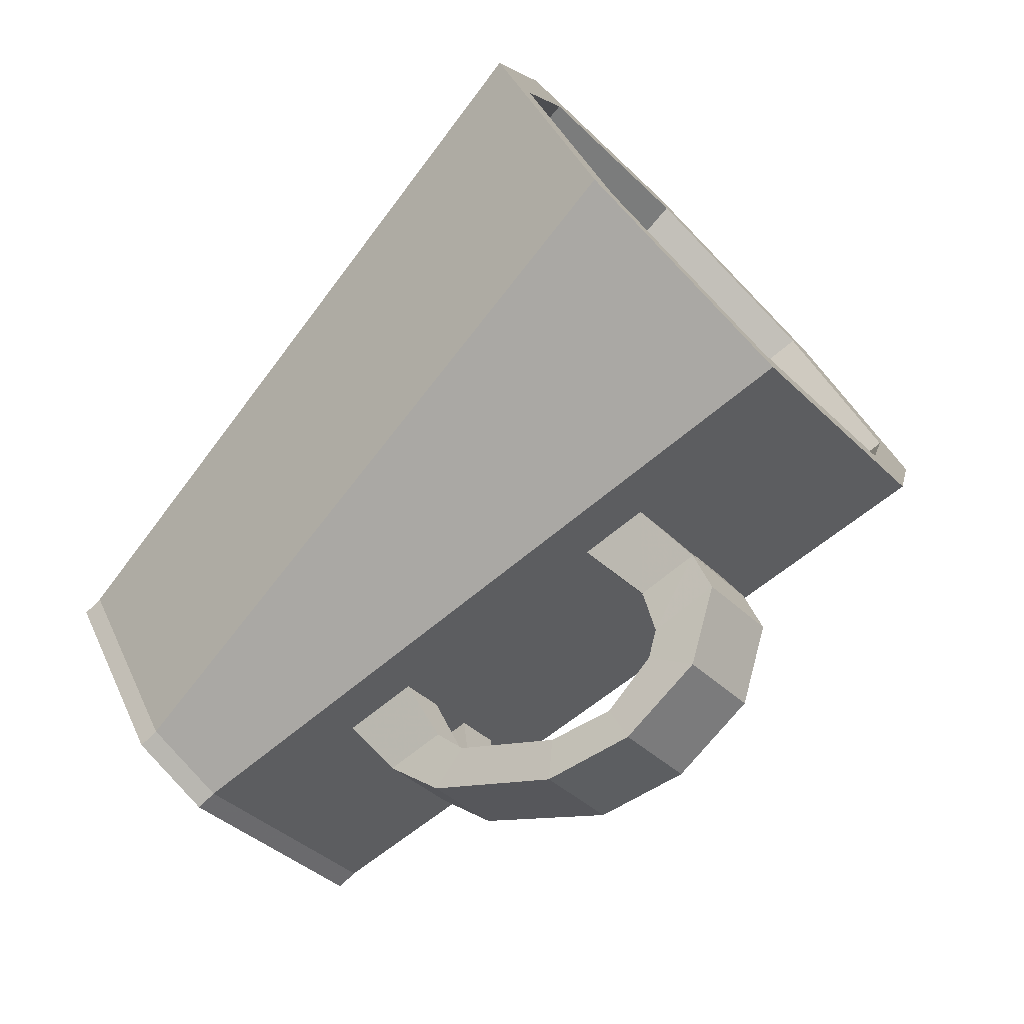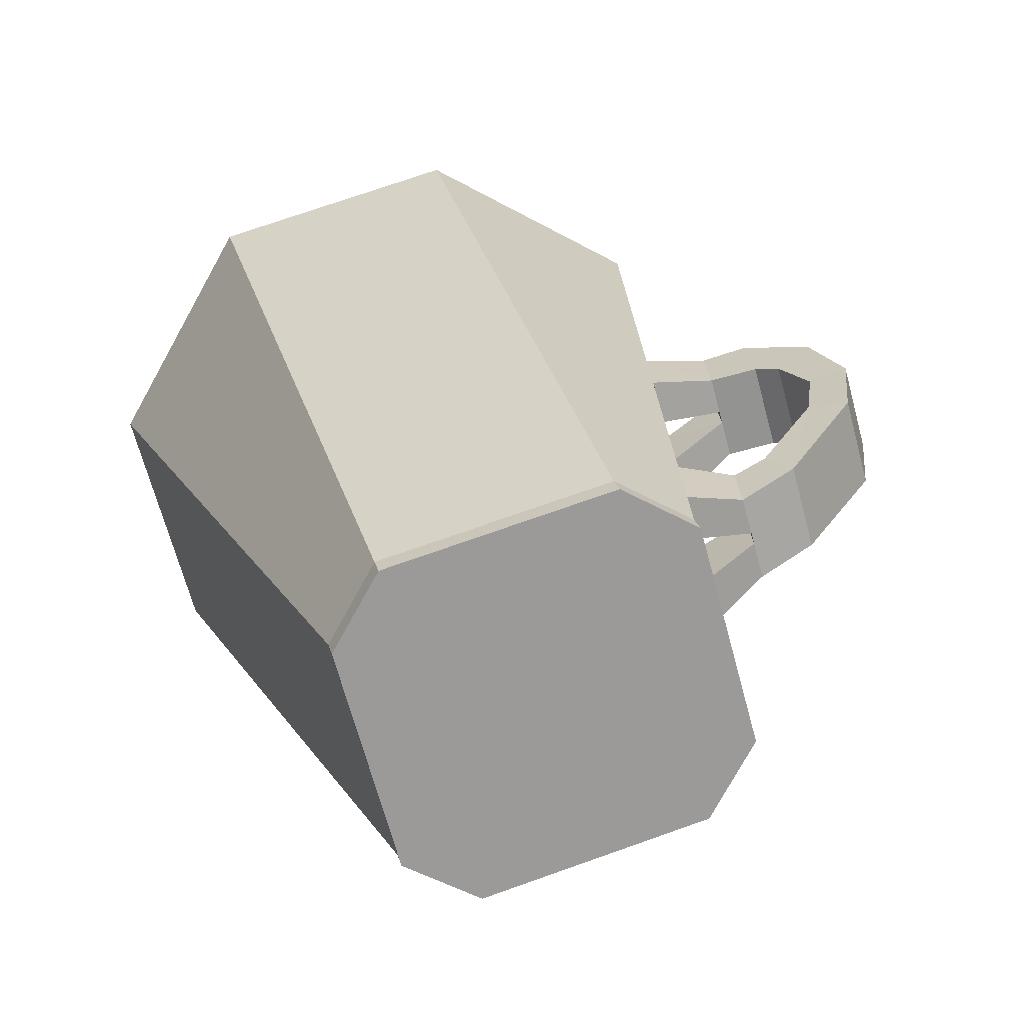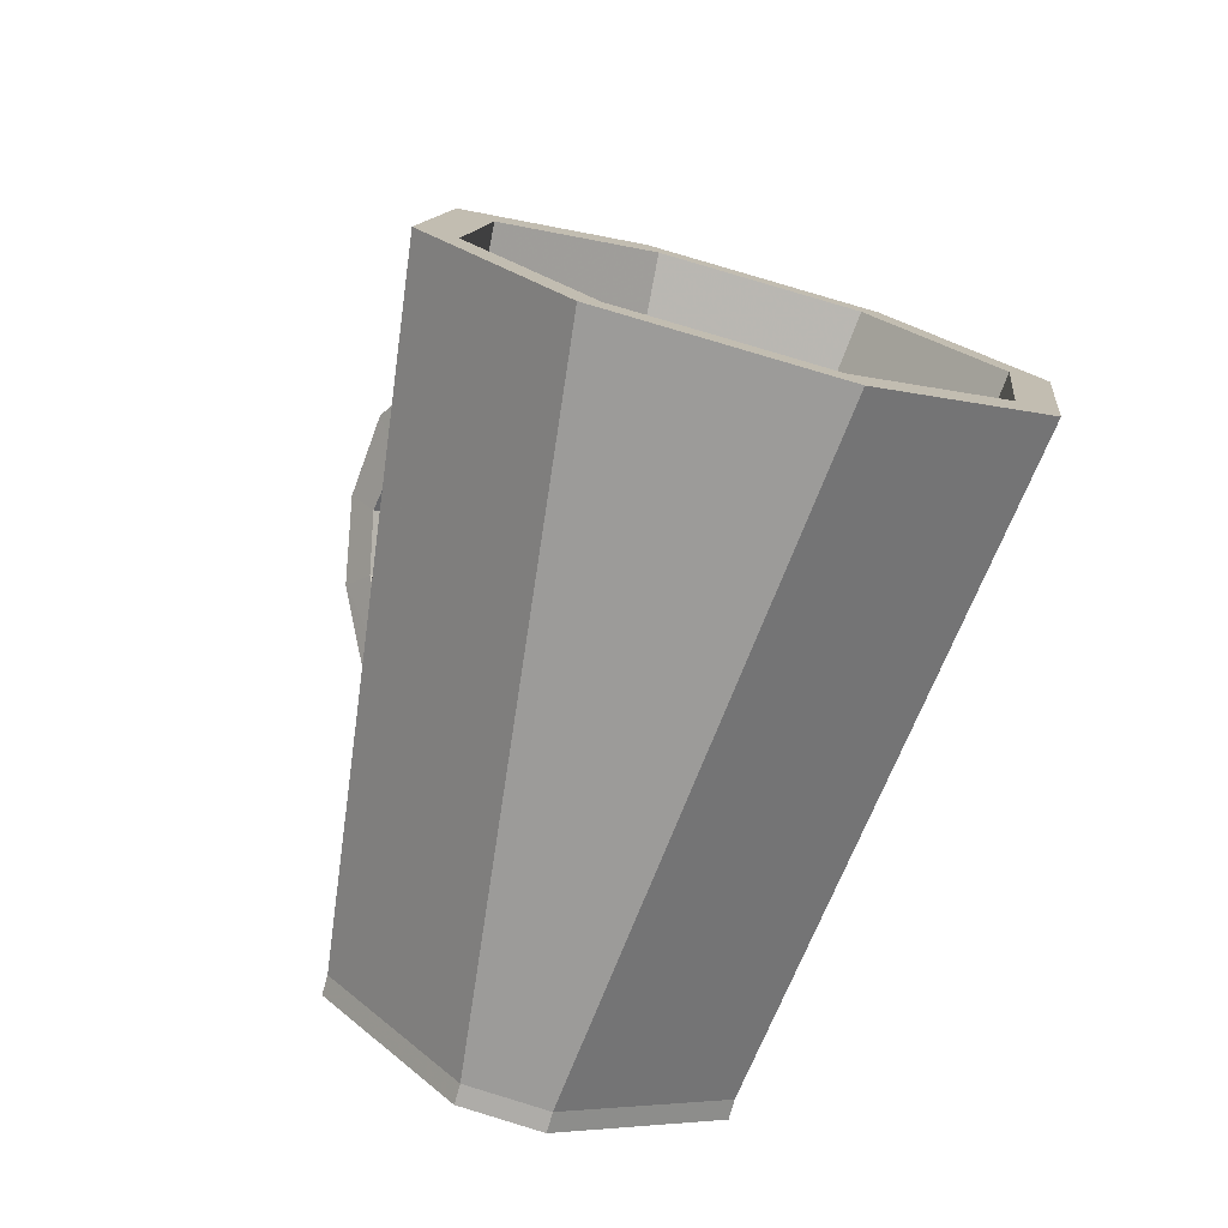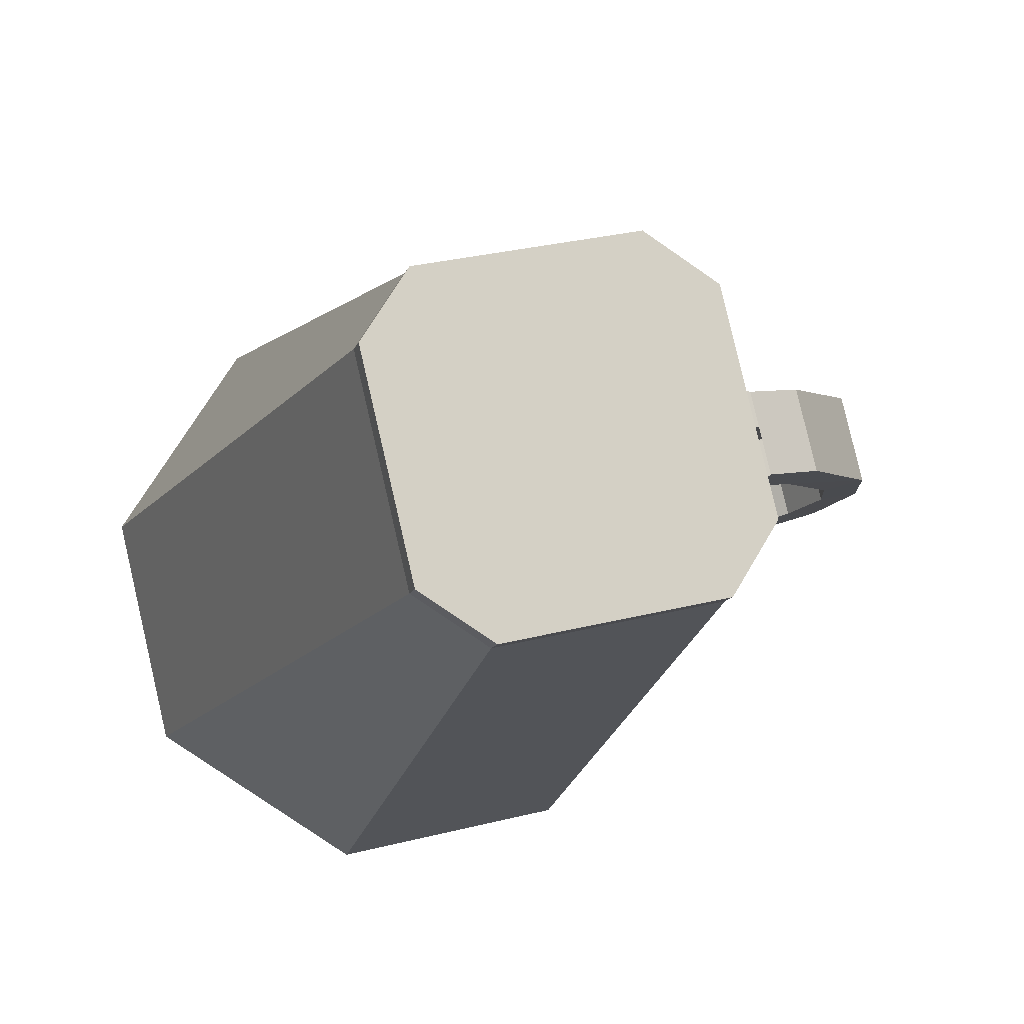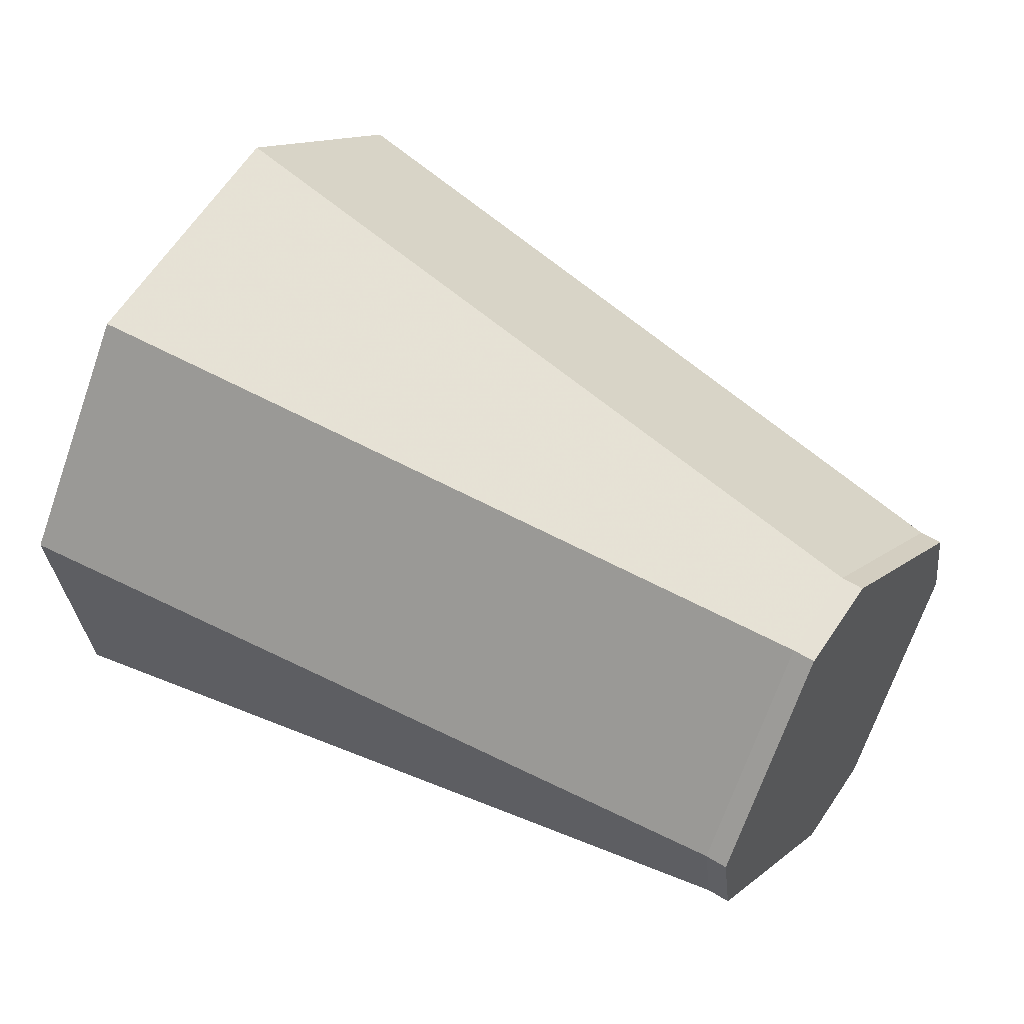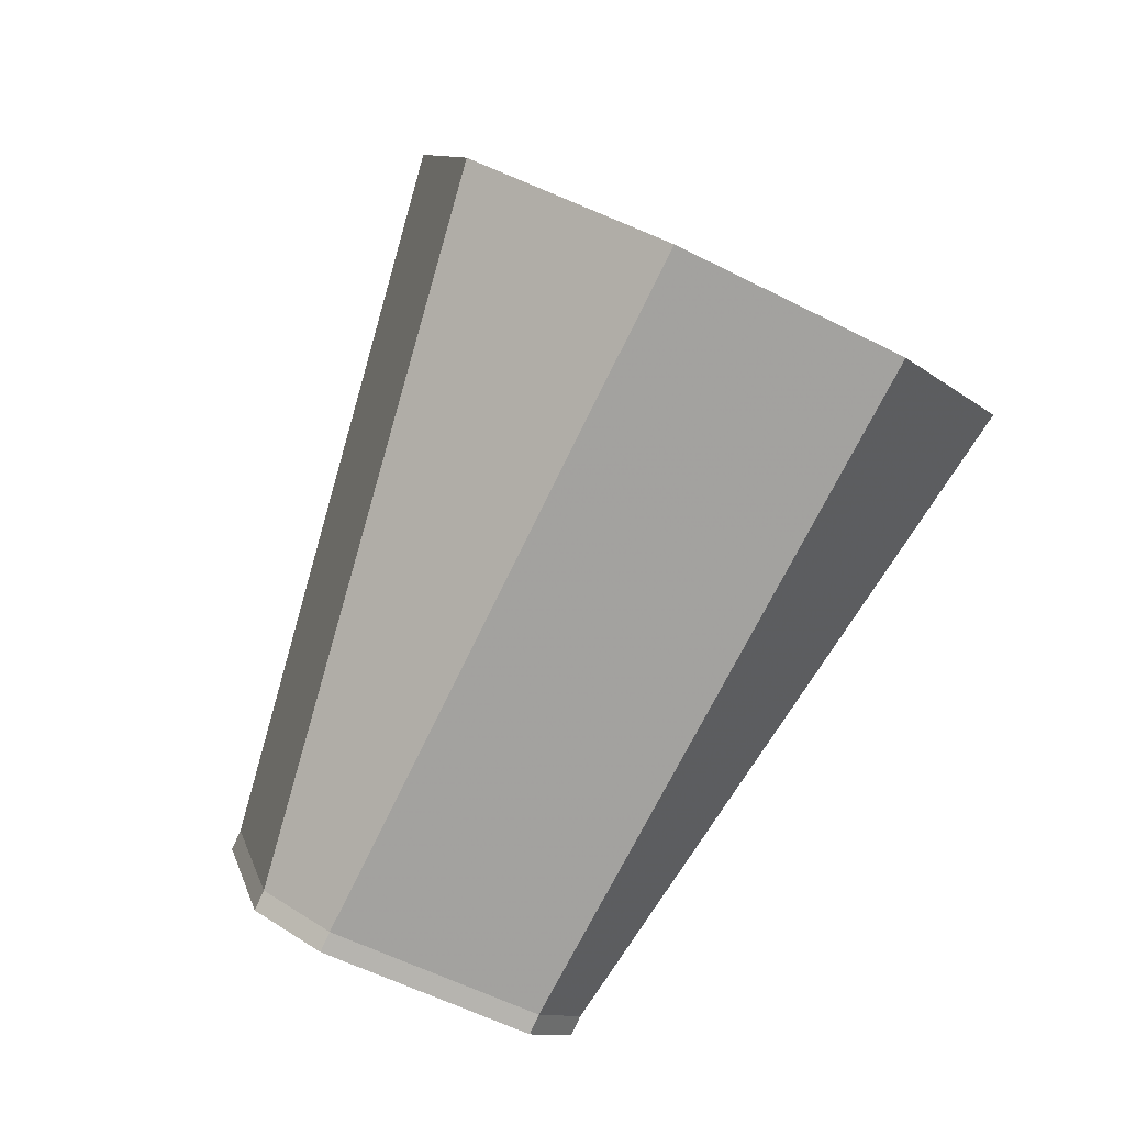
<metadata>
{"format":"obj","ext":"obj","renderer":"f3d","projection":"perspective","resolution":1024,"background":"white","views":[{"elev":59.2,"azim":55.2,"up":"+Z"},{"elev":-10.1,"azim":-14.3,"up":"+Z"},{"elev":39.4,"azim":-147.5,"up":"+Y"},{"elev":-43.7,"azim":-17.5,"up":"+Z"},{"elev":-10.3,"azim":-72.6,"up":"+Z"},{"elev":20.7,"azim":-122.5,"up":"+Y"}]}
</metadata>
<code>
v 0.3041 -0.5439 -0.4415
v 0.3685 -0.6217 -0.3067
v 0.3685 -0.6574 -0.3274
v 0.3041 -0.5796 -0.4621
v 0.04607 -0.8554 0.09801
v -0.3568 -0.7719 -0.04652
v -0.3568 -0.8077 -0.06715
v 0.04607 -0.8911 0.07738
v -0.4213 -0.6941 -0.1813
v -0.2544 -0.4927 -0.5302
v -0.2544 -0.5284 -0.5508
v -0.4213 -0.7299 -0.2019
v -0.0988 -0.4605 -0.586
v -0.0988 -0.4962 -0.6066
v 0.2017 -0.8231 0.0422
v 0.2017 -0.8589 0.02157
v -0.4627 0.3288 0.8295
v -0.4026 0.3588 0.7774
v -0.5584 0.5469 0.4516
v -0.6435 0.5469 0.4516
v -0.02636 0.2384 0.9861
v -0.02636 0.2809 0.9124
v 0.41 0.3288 0.8295
v 0.3498 0.3588 0.7774
v 0.5907 0.5469 0.4516
v 0.5057 0.5469 0.4516
v 0.41 0.7651 0.07372
v 0.3498 0.735 0.1258
v -0.02636 0.8555 -0.08281
v -0.02636 0.813 -0.009139
v -0.4627 0.7651 0.07372
v -0.4026 0.735 0.1258
v -0.00685 -0.05633 0.7468
v 0.3539 0.01838 0.6174
v 0.3815 0.4124 -0.06509
v -0.04589 0.5009 -0.2184
v -0.3811 0.000355 0.5078
v -0.5048 0.1497 0.2491
v 0.4521 0.1729 0.2089
v 0.2956 -0.01604 0.5362
v -0.4066 0.4262 -0.089
v -0.003185 -0.07791 0.6433
v 0.3283 0.3223 -0.04981
v -0.5836 0.2125 0.2811
v -0.04955 0.4005 -0.1854
v -0.4342 0.03218 0.5935
v -0.3483 0.3387 -0.0782
v 0.5309 0.2321 0.2473
v -0.391 -0.7299 -0.2019
v -0.3354 -0.7969 -0.08572
v 0.04607 -0.8759 0.05111
v 0.1802 -0.8482 0.002992
v 0.3382 -0.6574 -0.3274
v 0.2827 -0.5904 -0.4435
v -0.0988 -0.5114 -0.5804
v -0.2329 -0.5391 -0.5322
v 0.2455 -0.5805 0.2081
v 0.03081 -0.625 0.2851
v 0.2672 -0.4608 0.2899
v 0.02328 -0.5113 0.3774
v 0.3343 -0.08964 0.5436
v -5.5e-05 -0.1589 0.6635
v -0.08354 -0.1832 -0.48
v 0.3264 -0.2681 -0.3329
v -0.07601 -0.04649 -0.4277
v 0.3374 -0.1321 -0.2794
v -0.05267 0.3775 -0.2656
v 0.3715 0.2897 -0.1134
v -0.2983 -0.2277 -0.403
v -0.3199 -0.09701 -0.3402
v -0.3871 0.3083 -0.1456
v -0.4681 -0.4327 -0.04794
v -0.4912 -0.3037 0.01783
v -0.5628 0.09615 0.2217
v -0.3791 -0.5401 0.138
v -0.3901 -0.4257 0.2291
v -0.4243 -0.07104 0.5113
v 0.4154 -0.3755 -0.147
v 0.4384 -0.2541 -0.06817
v 0.51 0.1225 0.1762
v 0.4601 0.1466 0.3953
v 0.4398 0.03762 0.3231
v 0.5478 0.02548 0.4099
v 0.5643 0.1263 0.4757
v 0.4046 -0.004802 0.3966
v 0.3357 -0.3781 0.1467
v 0.3699 -0.3368 0.07505
v 0.3695 -0.04722 0.4701
v 0.3014 -0.4194 0.2183
v 0.2795 -0.5395 0.1371
v 0.3893 0.06112 0.5434
v 0.5385 0.01421 0.4295
v 0.51 -0.02016 0.489
v 0.4247 0.1039 0.4693
v 0.5547 0.1148 0.4957
v 0.4749 0.08004 0.2497
v 0.4955 0.1893 0.3213
v 0.3135 -0.4985 0.06604
v 0.3474 -0.4575 -0.004957
v 0.4042 -0.2954 0.003442
v 0.4521 -0.3831 0.1295
v 0.4798 -0.3496 0.07144
v 0.3814 -0.4165 -0.07596
v 0.4435 -0.3935 0.1475
v 0.4157 -0.4269 0.2055
v 0.4824 -0.4149 0.2443
v 0.5101 -0.3814 0.1863
v 0.593 0.161 0.4157
v 0.6499 0.1047 0.5041
v 0.6786 0.1393 0.4442
v 0.4613 -0.4477 0.007107
v 0.5465 -0.3375 0.1103
v 0.574 -0.4184 0.0779
v 0.4338 -0.4809 0.06464
v 0.5261 0.08018 0.5556
v 0.4254 -0.491 0.08216
v 0.5763 0.05985 0.3504
v 0.3979 -0.5242 0.1397
v 0.7405 -0.02487 0.5039
v 0.7614 -0.1817 0.4233
v 0.7709 -0.1701 0.4034
v 0.75 -0.01334 0.4839
v 0.6117 0.05851 0.5841
v 0.5956 -0.05382 0.5105
v 0.6319 -0.09568 0.5037
v 0.7118 -0.05949 0.5638
v 0.6619 0.02619 0.3719
v 0.6334 -0.008176 0.4315
v 0.6404 0.09313 0.5241
v 0.7097 -0.3194 0.3191
v 0.7192 -0.3079 0.2991
v 0.6241 -0.01945 0.451
v 0.6697 -0.05004 0.4246
v 0.6982 -0.01567 0.3651
v 0.7254 -0.1238 0.3157
v 0.6969 -0.1581 0.3752
v 0.6604 -0.06131 0.4442
v 0.7787 0.02128 0.4239
v 0.7327 -0.2163 0.4833
v 0.6591 -0.2038 0.4543
v 0.6184 -0.3019 0.3782
v 0.681 -0.354 0.3791
v 0.7996 -0.1355 0.3434
v 0.5465 -0.4516 0.1354
v 0.5381 -0.4617 0.153
v 0.6876 -0.1694 0.3948
v 0.6469 -0.2676 0.3186
v 0.7479 -0.2732 0.2392
v 0.6847 -0.2219 0.2396
v 0.6562 -0.2563 0.2991
v 0.5106 -0.495 0.2105
v 0.5187 -0.371 0.1683
v 0.3015 -0.6217 -0.3067
v 0.1543 -0.7995 0.001169
v 0.1802 -0.8124 0.02363
v 0.3382 -0.6217 -0.3067
v 0.2567 -0.5676 -0.4004
v 0.2827 -0.5546 -0.4229
v -0.0988 -0.494 -0.528
v -0.0988 -0.4756 -0.5597
v -0.207 -0.5164 -0.4892
v -0.2329 -0.5034 -0.5116
v -0.3543 -0.6941 -0.1813
v -0.391 -0.6941 -0.1813
v -0.3095 -0.7482 -0.08754
v -0.3354 -0.7612 -0.06509
v 0.04607 -0.8219 0.03999
v 0.04607 -0.8402 0.07175
v -0.3695 -0.1927 0.3626
v -0.476 -0.06418 0.14
v 0.4232 -0.02851 0.07821
v 0.2663 -0.2179 0.4063
v 0.0093 -0.2711 0.4985
v 0.3168 0.1 -0.1444
v -0.06203 0.1785 -0.2803
v -0.3191 0.1252 -0.1881
f 1 2 3 4
f 5 6 7 8
f 9 10 11 12
f 13 1 4 14
f 15 5 8 16
f 2 15 16 3
f 6 9 12 7
f 17 18 19 20
f 21 22 18 17
f 23 24 22 21
f 25 26 24 23
f 27 28 26 25
f 29 30 28 27
f 31 32 30 29
f 20 19 32 31
f 33 34 23 21
f 35 36 29 27
f 37 38 19 18
f 39 40 24 26
f 36 41 31 29
f 42 37 18 22
f 43 39 26 28
f 41 44 20 31
f 40 42 22 24
f 45 43 28 30
f 44 46 17 20
f 47 45 30 32
f 46 33 21 17
f 48 35 27 25
f 38 47 32 19
f 10 13 14 11
f 7 12 49 50
f 8 7 50 51
f 16 8 51 52
f 3 16 52 53
f 4 3 53 54
f 14 4 54 55
f 11 14 55 56
f 12 11 56 49
f 5 15 57 58
f 58 57 59 60
f 60 59 61 62
f 62 61 34 33
f 1 13 63 64
f 64 63 65 66
f 66 65 67 68
f 68 67 36 35
f 13 10 69 63
f 63 69 70 65
f 65 70 71 67
f 67 71 41 36
f 10 9 72 69
f 69 72 73 70
f 70 73 74 71
f 71 74 44 41
f 9 6 75 72
f 72 75 76 73
f 73 76 77 74
f 74 77 46 44
f 6 5 58 75
f 75 58 60 76
f 76 60 62 77
f 77 62 33 46
f 2 1 64 78
f 78 64 66 79
f 79 66 68 80
f 80 68 35 48
f 81 82 83 84
f 85 86 87 82
f 88 89 86 85
f 57 90 89 59
f 89 88 61 59
f 88 91 34 61
f 88 85 92 93
f 94 85 82 81
f 85 94 95 92
f 96 80 48 97
f 98 99 87 86
f 100 87 101 102
f 103 78 79 100
f 82 87 100 96
f 100 79 80 96
f 104 105 106 107
f 108 84 109 110
f 111 102 112 113
f 99 103 111 114
f 94 91 115 95
f 98 86 104 116
f 86 89 105 104
f 96 97 108 117
f 87 99 114 101
f 90 98 116 118
f 97 81 84 108
f 89 90 118 105
f 82 96 117 83
f 103 100 102 111
f 91 88 93 115
f 119 120 121 122
f 123 124 125 126
f 83 117 127 128
f 117 108 110 127
f 95 115 123 129
f 115 93 124 123
f 120 130 131 121
f 93 92 132 124
f 133 134 135 136
f 124 132 137 125
f 110 109 122 138
f 128 127 134 133
f 127 110 138 134
f 129 123 126 119
f 139 140 141 142
f 120 139 142 130
f 134 138 143 135
f 119 126 139 120
f 126 125 140 139
f 144 131 130 145
f 125 137 146 140
f 138 122 121 143
f 114 144 145 116
f 140 146 147 141
f 143 121 131 148
f 136 135 149 150
f 135 143 148 149
f 105 118 151 106
f 114 111 113 144
f 114 116 104 101
f 102 101 152 112
f 118 116 145 151
f 141 106 151 142
f 83 92 95 84
f 112 149 148 113
f 152 150 149 112
f 106 141 147 107
f 145 130 142 151
f 113 148 131 144
f 119 122 109 129
f 84 95 129 109
f 128 132 92 83
f 132 128 133 137
f 136 146 137 133
f 146 136 150 147
f 147 150 152 107
f 104 107 152 101
f 153 154 155 156
f 157 153 156 158
f 159 157 158 160
f 161 159 160 162
f 163 161 162 164
f 165 163 164 166
f 167 165 166 168
f 154 167 168 155
f 163 165 167 154 153 157 159 161
f 90 57 15 2 78 103 99 98
f 94 81 97 48 25 23 34 91
f 55 54 53 52 51 50 49 56
f 169 170 38 37
f 171 172 40 39
f 173 169 37 42
f 174 171 39 43
f 172 173 42 40
f 175 174 43 45
f 176 175 45 47
f 170 176 47 38
f 164 162 176 170
f 156 155 172 171
f 155 168 173 172
f 168 166 169 173
f 166 164 170 169
f 158 156 171 174
f 160 158 174 175
f 162 160 175 176

</code>
